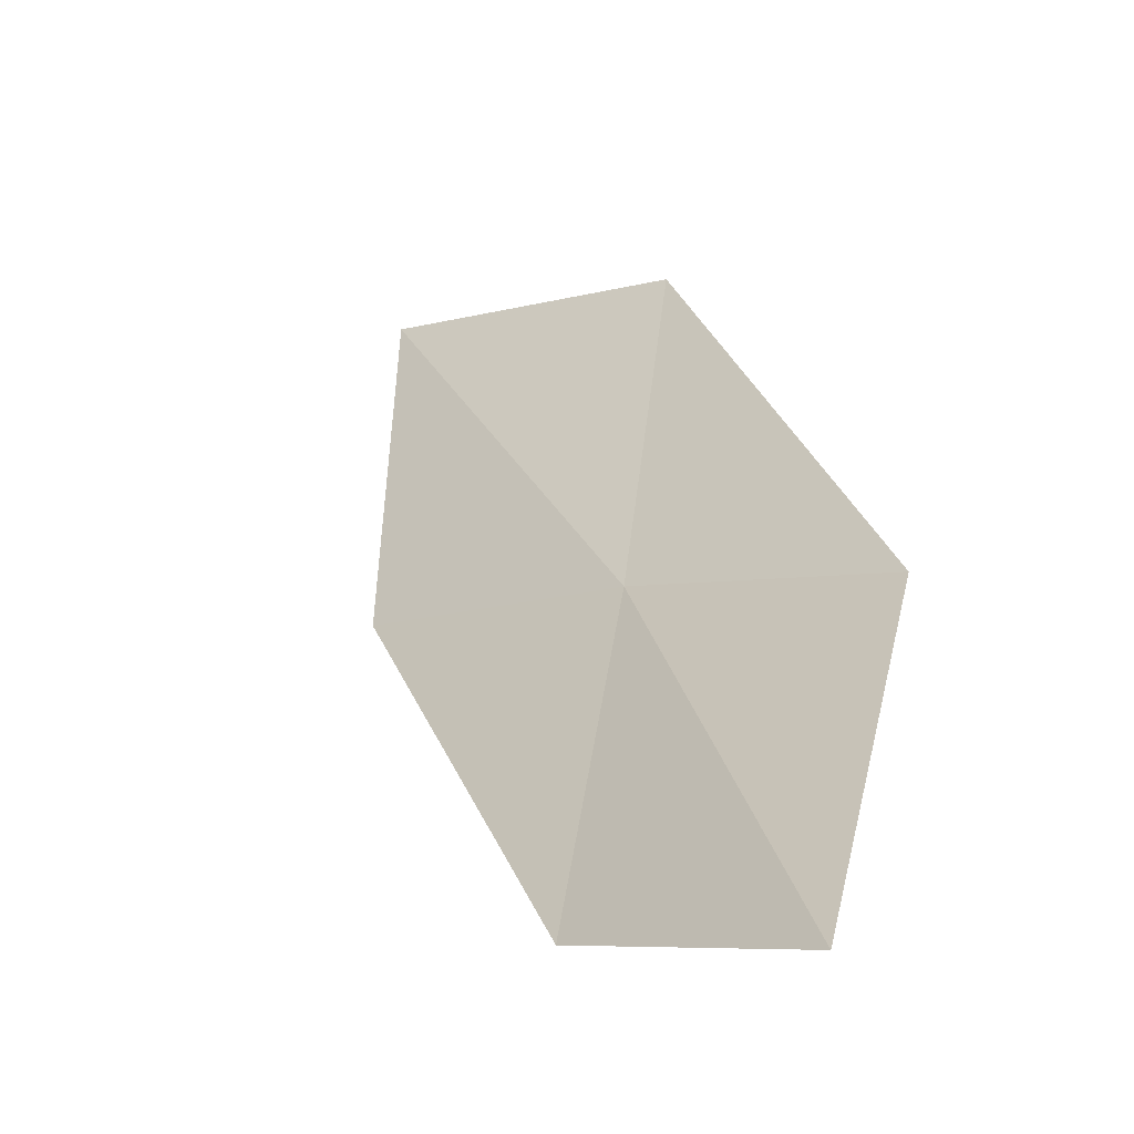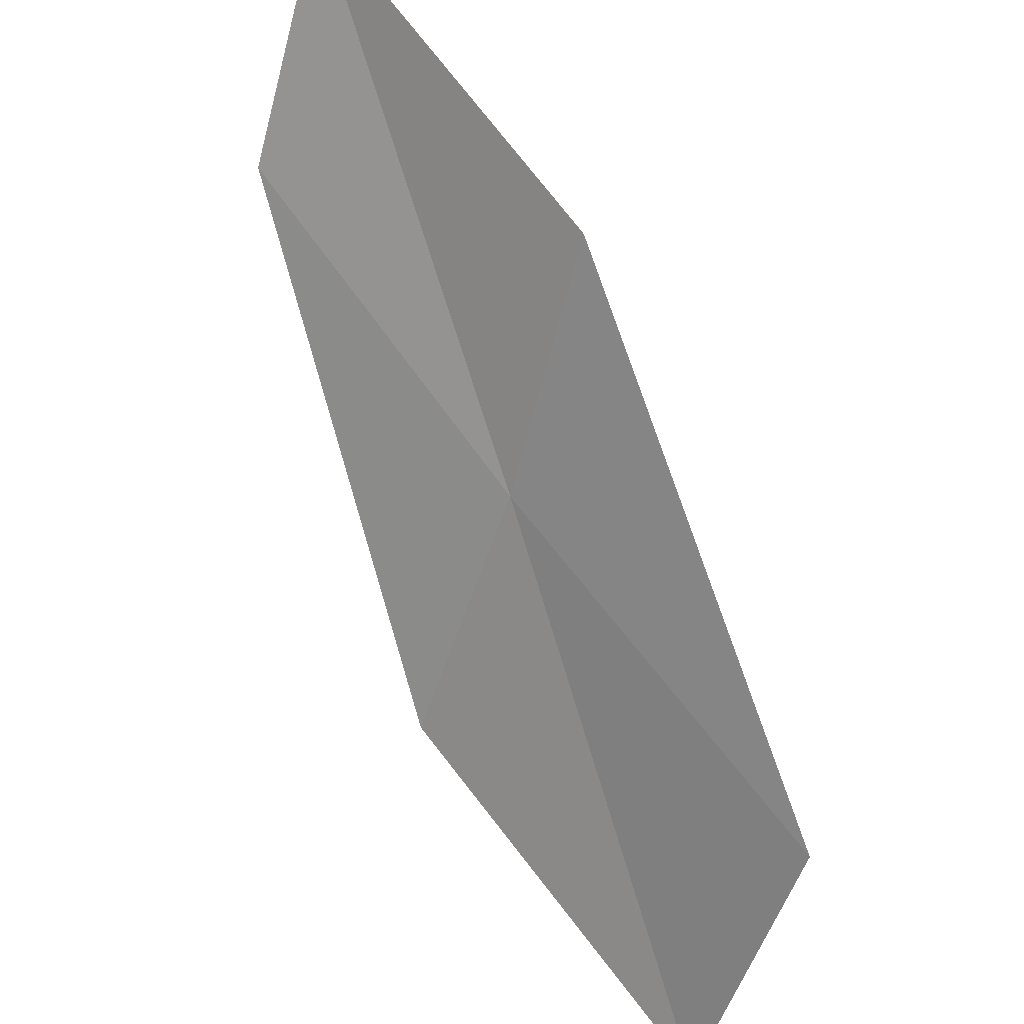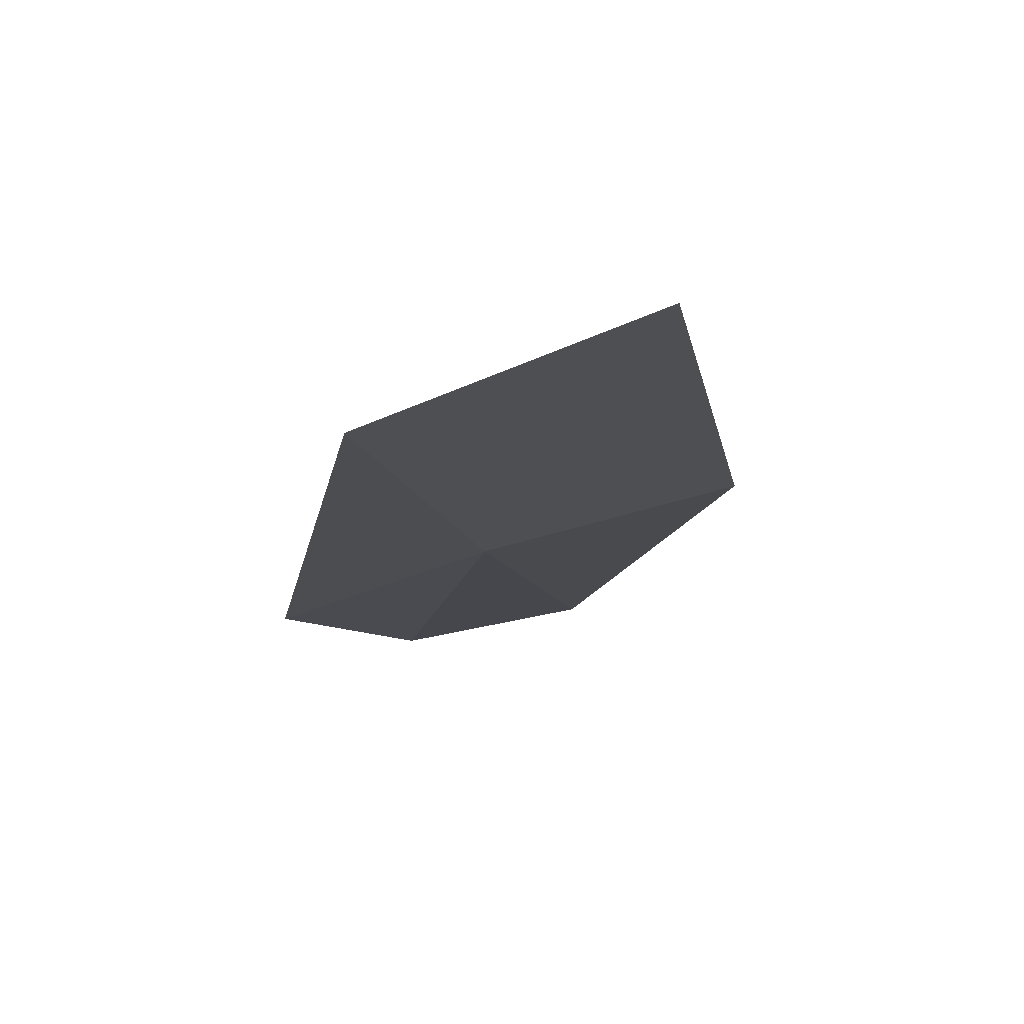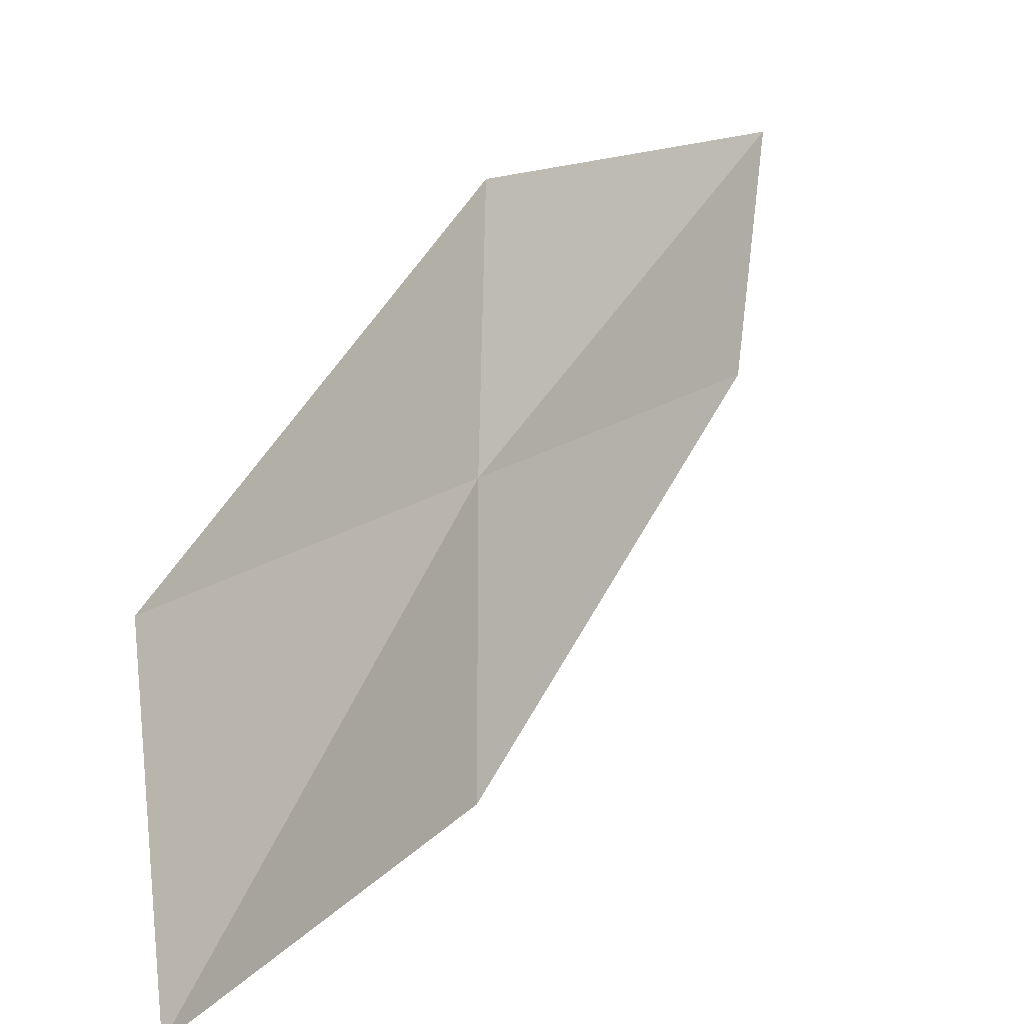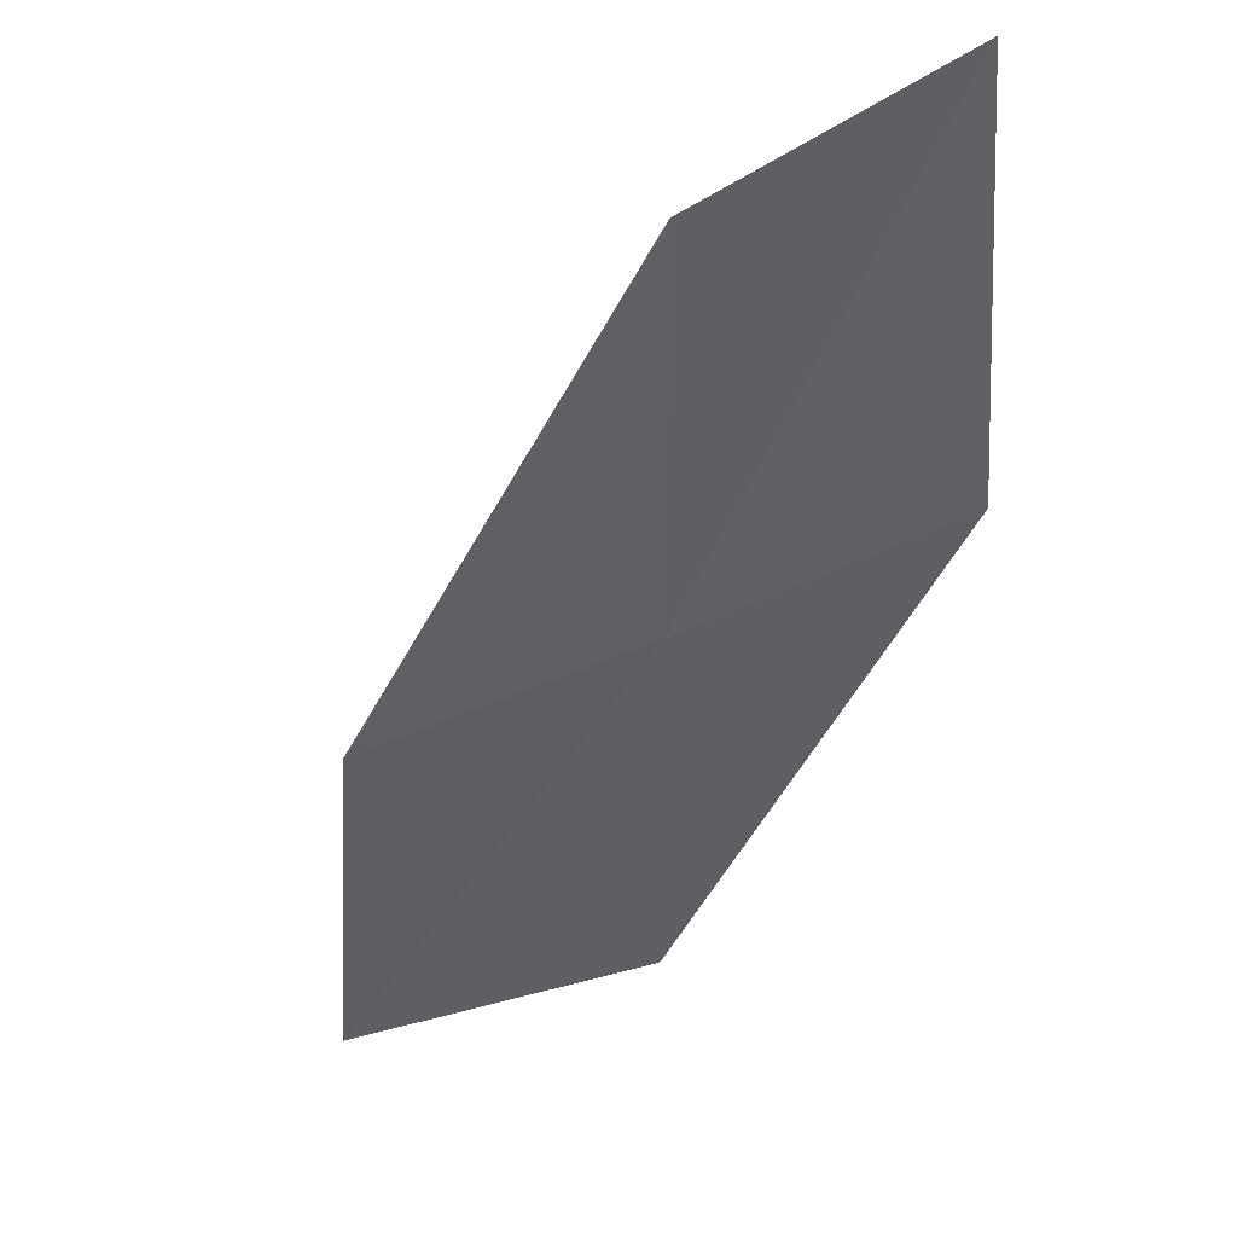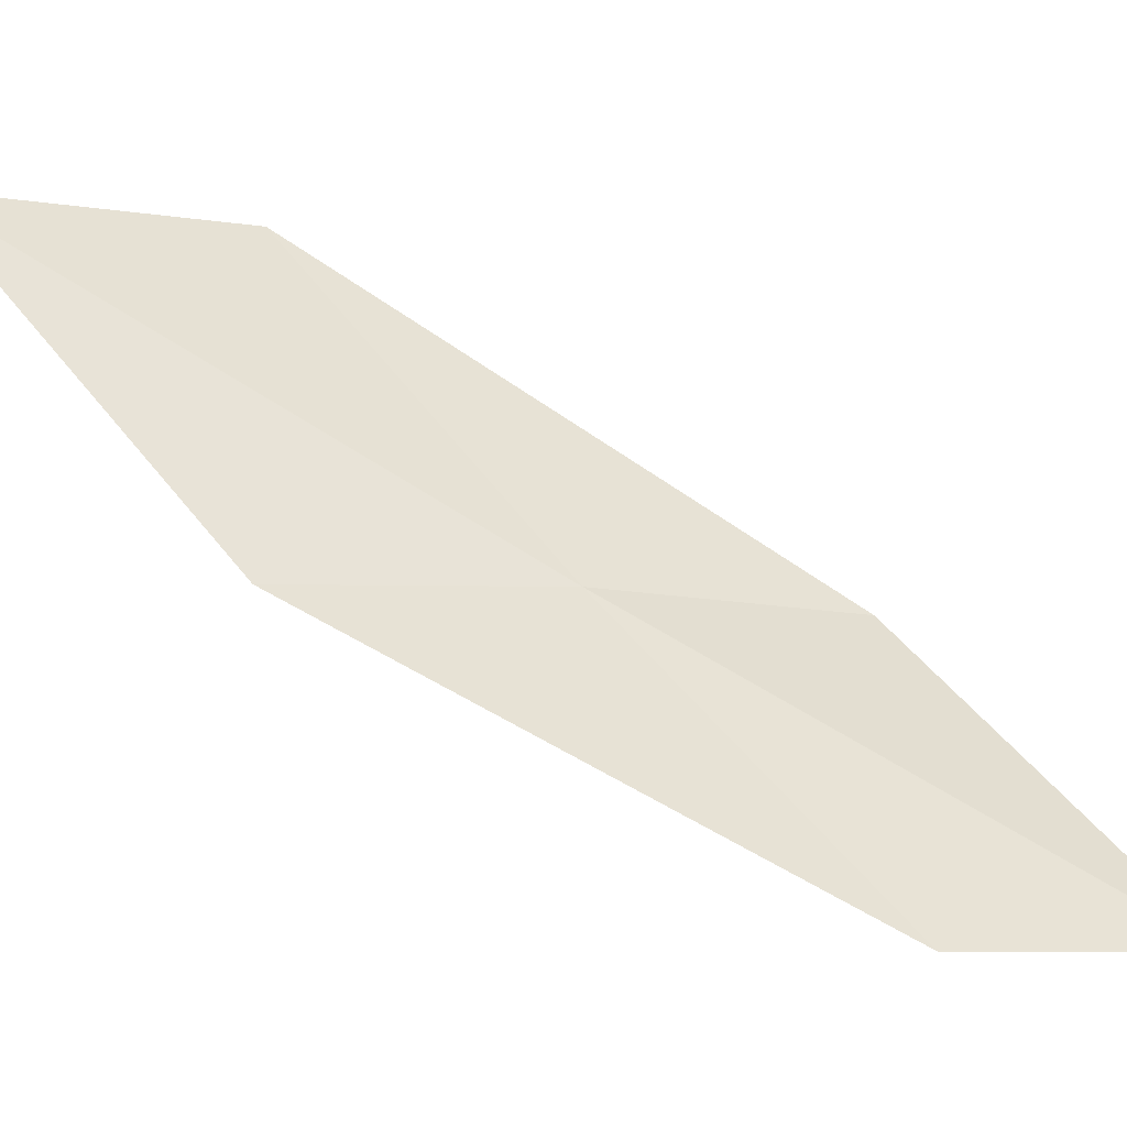
<metadata>
{"format":"obj","ext":"obj","renderer":"f3d","projection":"perspective","resolution":1024,"background":"white","views":[{"elev":-8.1,"azim":22.6,"up":"+Y"},{"elev":-38.6,"azim":71.8,"up":"+Z"},{"elev":-57.4,"azim":-147.7,"up":"+Z"},{"elev":79.1,"azim":-110.0,"up":"+Y"},{"elev":-0.4,"azim":13.3,"up":"+Z"},{"elev":-4.4,"azim":-48.5,"up":"+Y"}]}
</metadata>
<code>
v -1.965 8.777 5.488
v -1.051 8.723 5.843
v -0.9265 7.761 6.928
v -1.732 7.782 6.523
v -2.227 9.902 4.448
v -2.905 8.751 5.144
v -3.295 9.892 4.163
f 1 3 2
f 1 4 3
f 1 2 5
f 1 6 4
f 1 5 7
f 1 7 6

</code>
